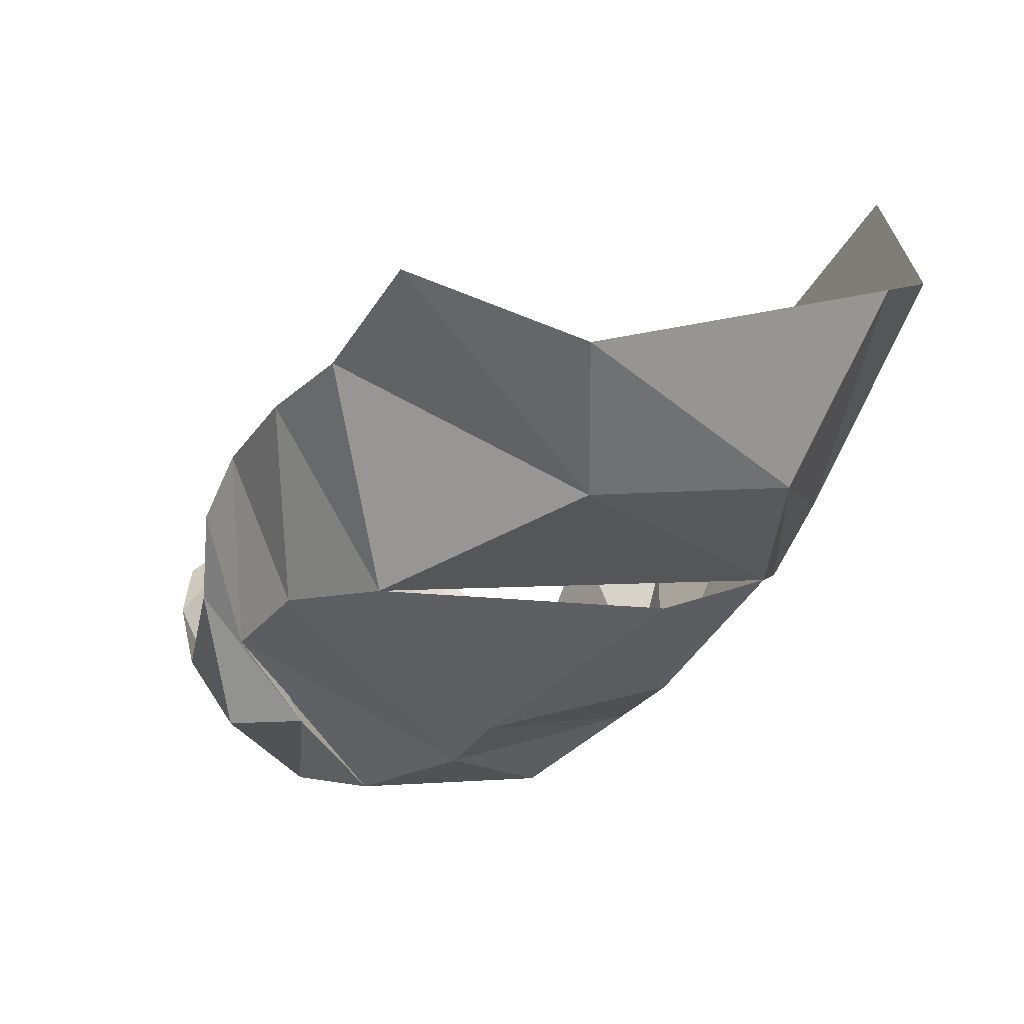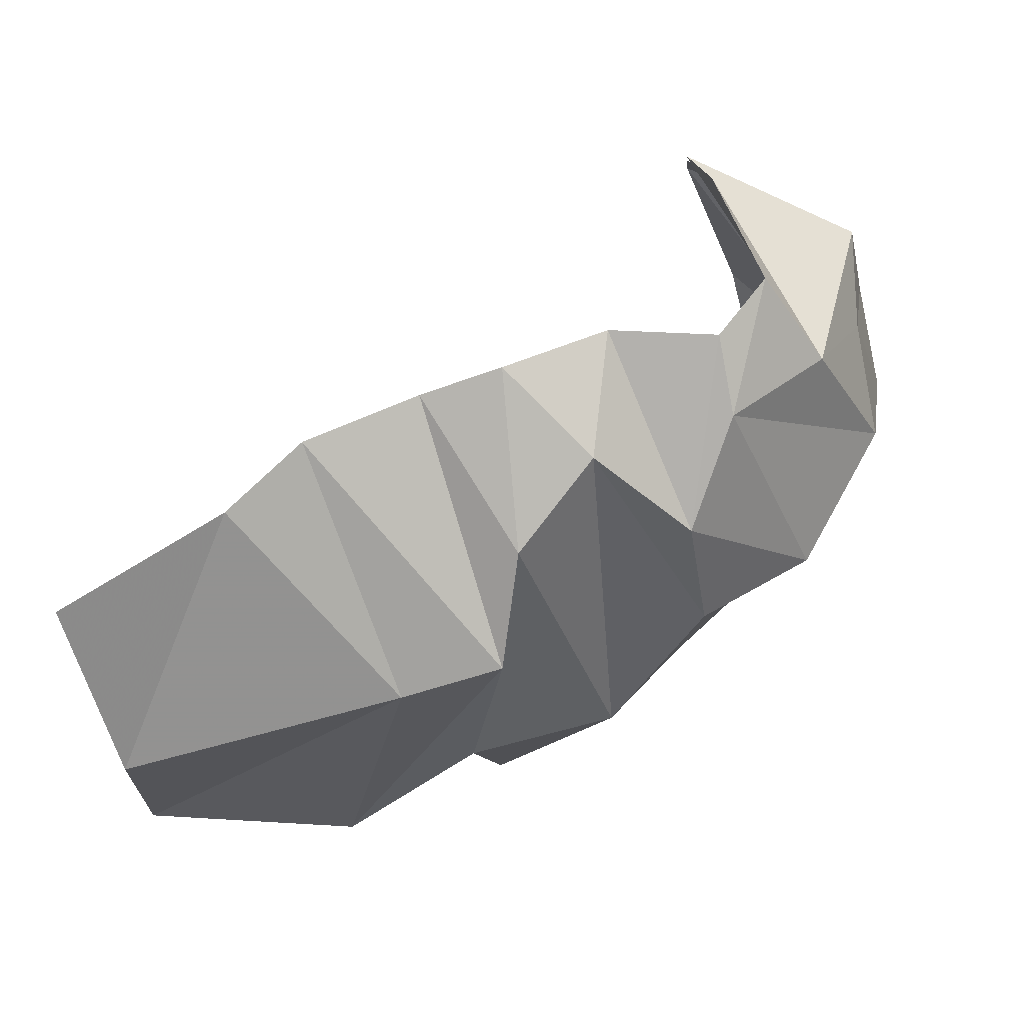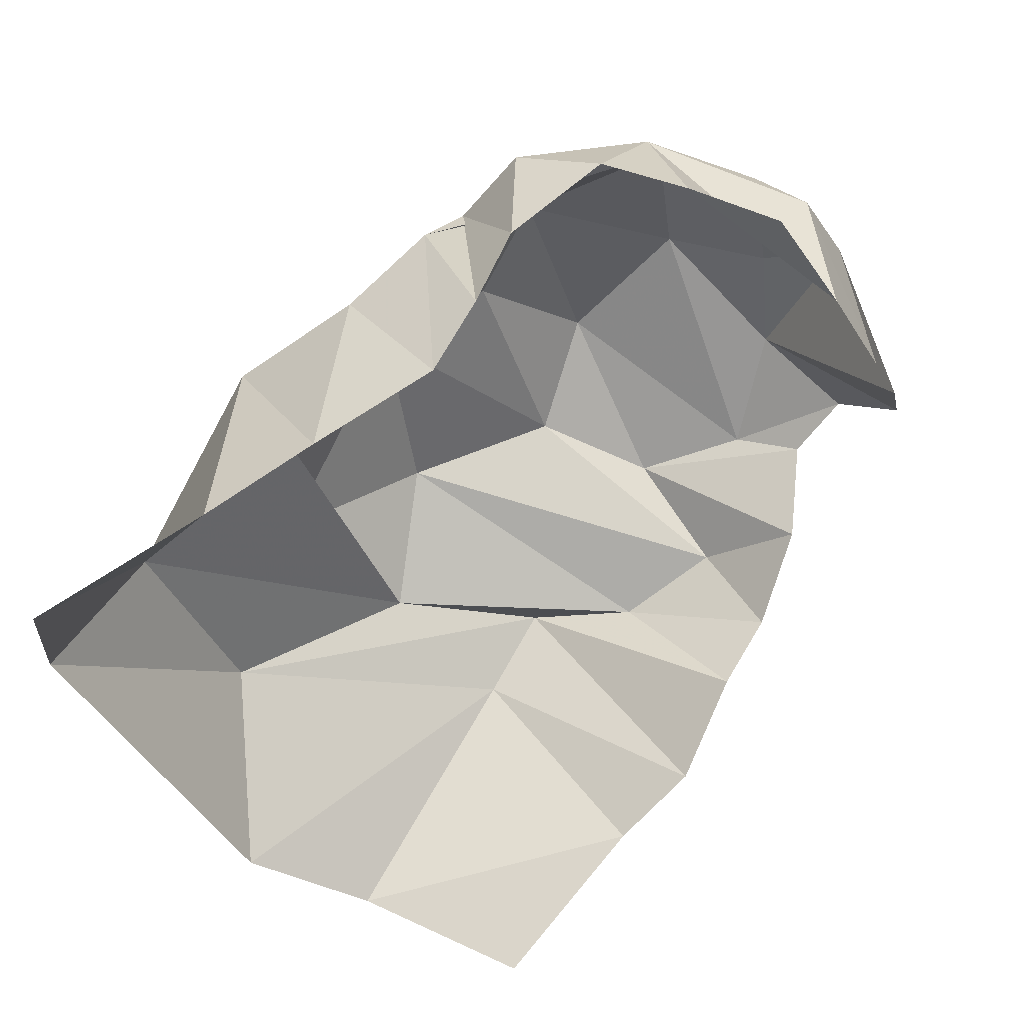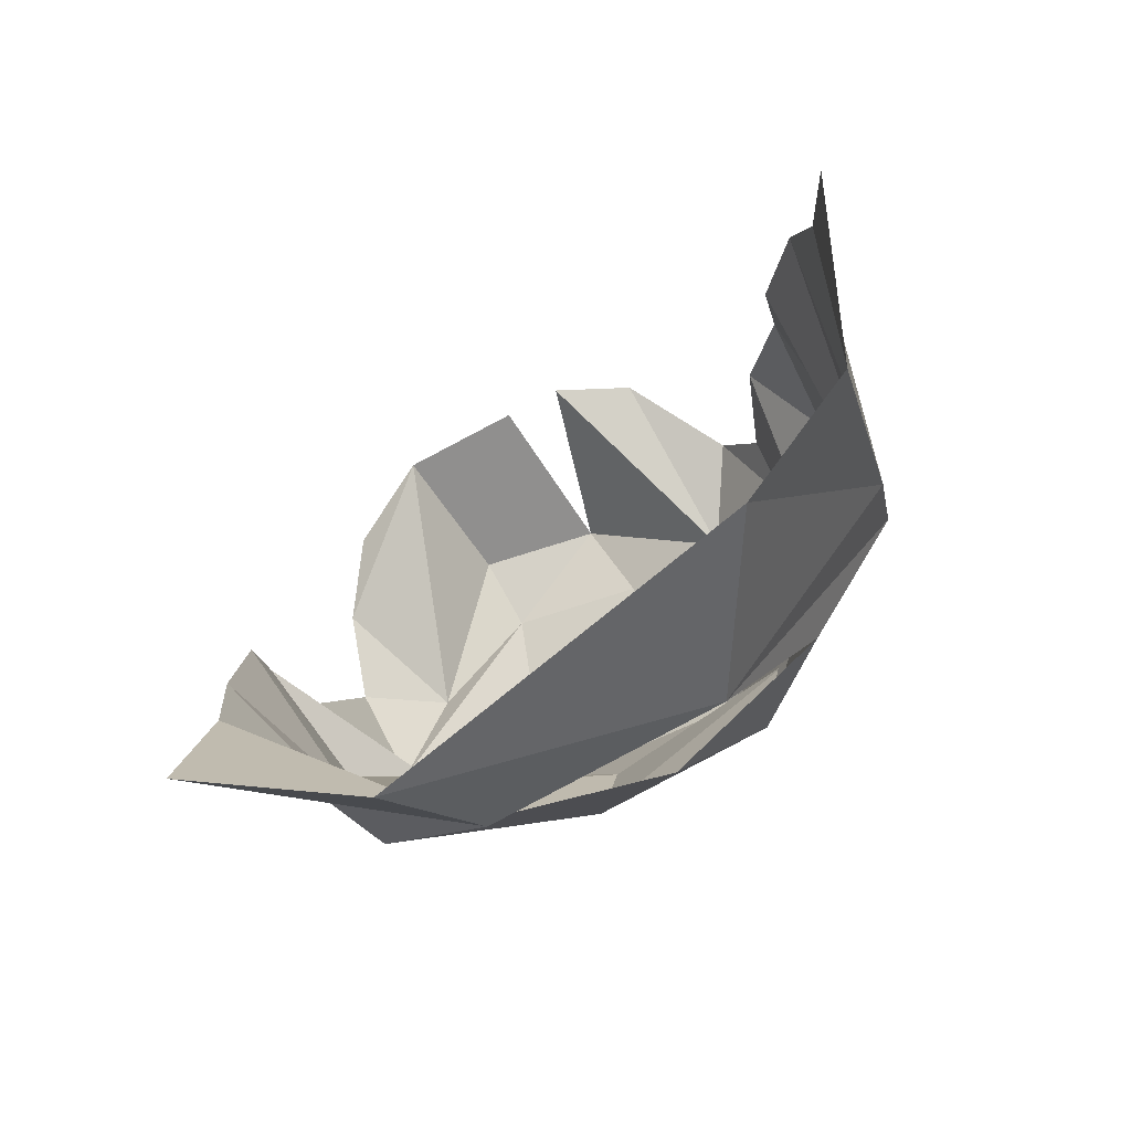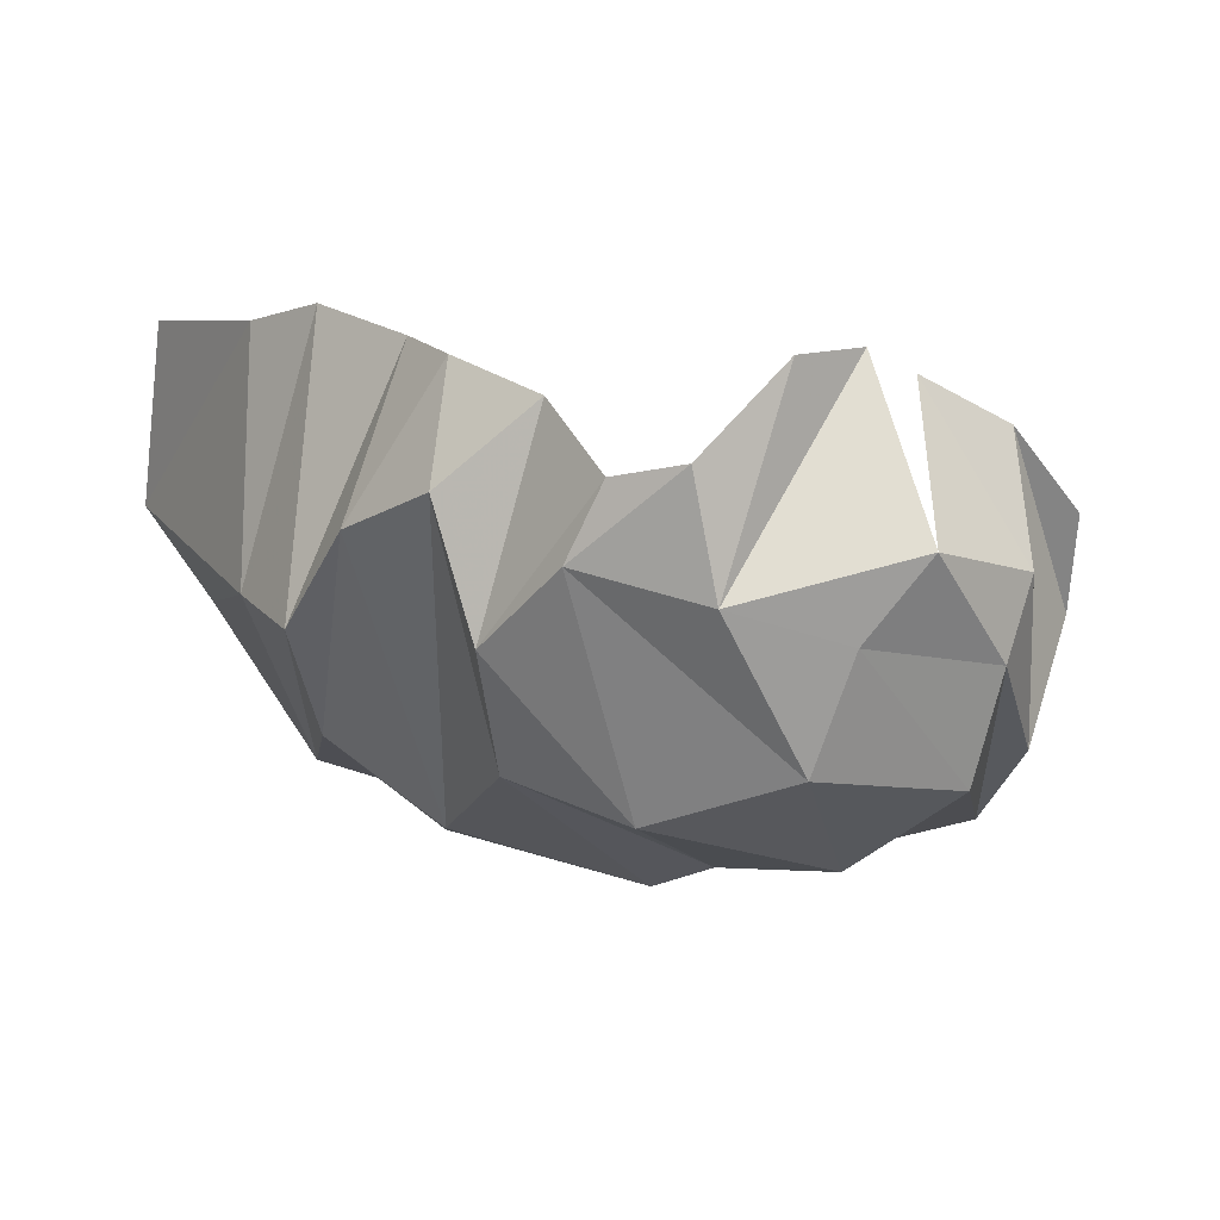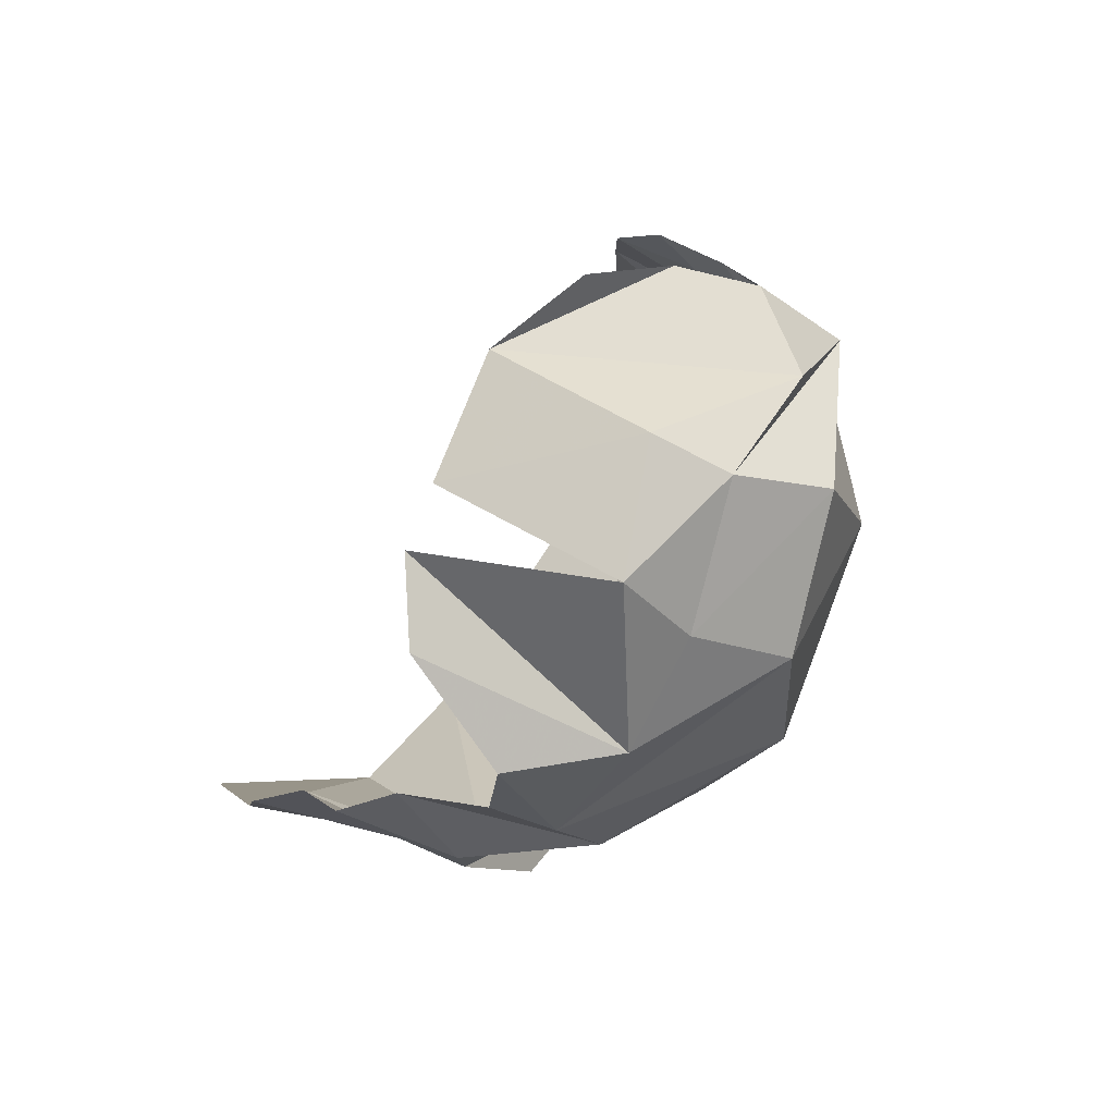
<metadata>
{"format":"obj","ext":"obj","renderer":"f3d","projection":"perspective","resolution":1024,"background":"white","views":[{"elev":-52.9,"azim":-110.5,"up":"+Z"},{"elev":-56.7,"azim":21.4,"up":"+Y"},{"elev":68.7,"azim":-59.1,"up":"+Y"},{"elev":-15.6,"azim":-79.6,"up":"+Z"},{"elev":17.7,"azim":61.7,"up":"+Z"},{"elev":8.6,"azim":63.2,"up":"+Y"}]}
</metadata>
<code>
v 152.8 38.4 173.4
v 193.8 43.2 180.3
v 213.2 49.4 186.5
v 237.4 57 184
v 255.4 56.8 184
v 276.8 64.8 180
v 297.4 65.6 170.3
v 309.4 75 174.2
v -1 -1 -1
v 304.6 97.4 189
v 149 34.6 133.4
v 212.4 32 131.6
v 234.6 32.2 130.9
v 246.4 39 152
v 266.8 47.4 162.8
v 279 50 137.2
v 294.8 58.8 155.1
v 314.6 77.4 150.4
v -1 -1 -1
v 299.8 115 187.7
v 140 51.8 107
v 177.2 60.2 80.8
v 216.2 46.2 101.6
v 244.6 59.4 89.8
v 273.4 57 110.6
v 296.8 71.8 106.2
v 319.2 92.8 118.8
v 323 99.6 142.6
v 328.2 111.2 159
v 298.5 126.5 181.6
v -1 -1 -1
v -1 -1 -1
v 211.8 74.2 74.6
v 257.4 97 74.8
v 281.2 97.2 87.8
v 298.8 113.6 90.2
v 322.2 124.2 112.2
v 325.4 128.4 135.6
v 321.6 136.2 150.2
v 297.3 138.3 175.3
v 145.8 117.8 59.4
v 179 105 59.4
v 219.6 135 63.4
v 241.2 149.2 78.9
v 261.8 154.4 85.6
v 278.8 135.2 84.4
v 291.2 149 91
v 312.4 144.2 113
v -1 -1 -1
v 296 149.8 169.2
v 146 155.4 64
v 181.8 158.4 82
v 204.6 164.6 94.6
v 230 168 107.8
v 247.6 169 107.4
v 267.6 163.6 104
v 293.8 160 111
v 296 164.2 131.2
v -1 -1 -1
v 299.8 163 151.8
g foo
f 1 11 2
f 11 12 2
f 2 12 3
f 12 13 3
f 3 13 4
f 13 14 4
f 4 14 5
f 14 15 5
f 5 15 6
f 15 16 6
f 6 16 7
f 16 17 7
f 7 17 8
f 17 18 8
f 8 18 10
f 18 20 10
f 11 21 12
f 21 22 12
f 12 22 13
f 22 23 13
f 13 23 14
f 23 24 14
f 14 24 15
f 24 25 15
f 15 25 16
f 25 26 16
f 16 26 17
f 26 27 17
f 17 27 18
f 27 28 18
f 18 28 29
f 18 29 20
f 29 20 20
f 21 41 22
f 41 42 22
f 22 42 23
f 42 43 23
f 23 33 24
f 33 34 24
f 24 34 25
f 34 35 25
f 25 35 26
f 35 36 26
f 26 36 27
f 36 37 27
f 27 37 28
f 37 38 28
f 28 38 29
f 38 39 29
f 29 39 30
f 39 40 30
f 33 43 34
f 43 44 34
f 34 44 35
f 44 45 35
f 35 45 36
f 45 46 36
f 36 46 37
f 46 47 37
f 37 47 38
f 47 48 38
f 38 48 39
f 48 39 50
f 39 50 40
f 41 51 42
f 51 52 42
f 42 52 43
f 52 53 43
f 43 53 44
f 53 54 44
f 44 54 45
f 54 55 45
f 45 55 46
f 55 56 46
f 46 56 47
f 56 57 47
f 47 57 48
f 57 58 48
f 48 58 50
f 58 60 50
g

</code>
